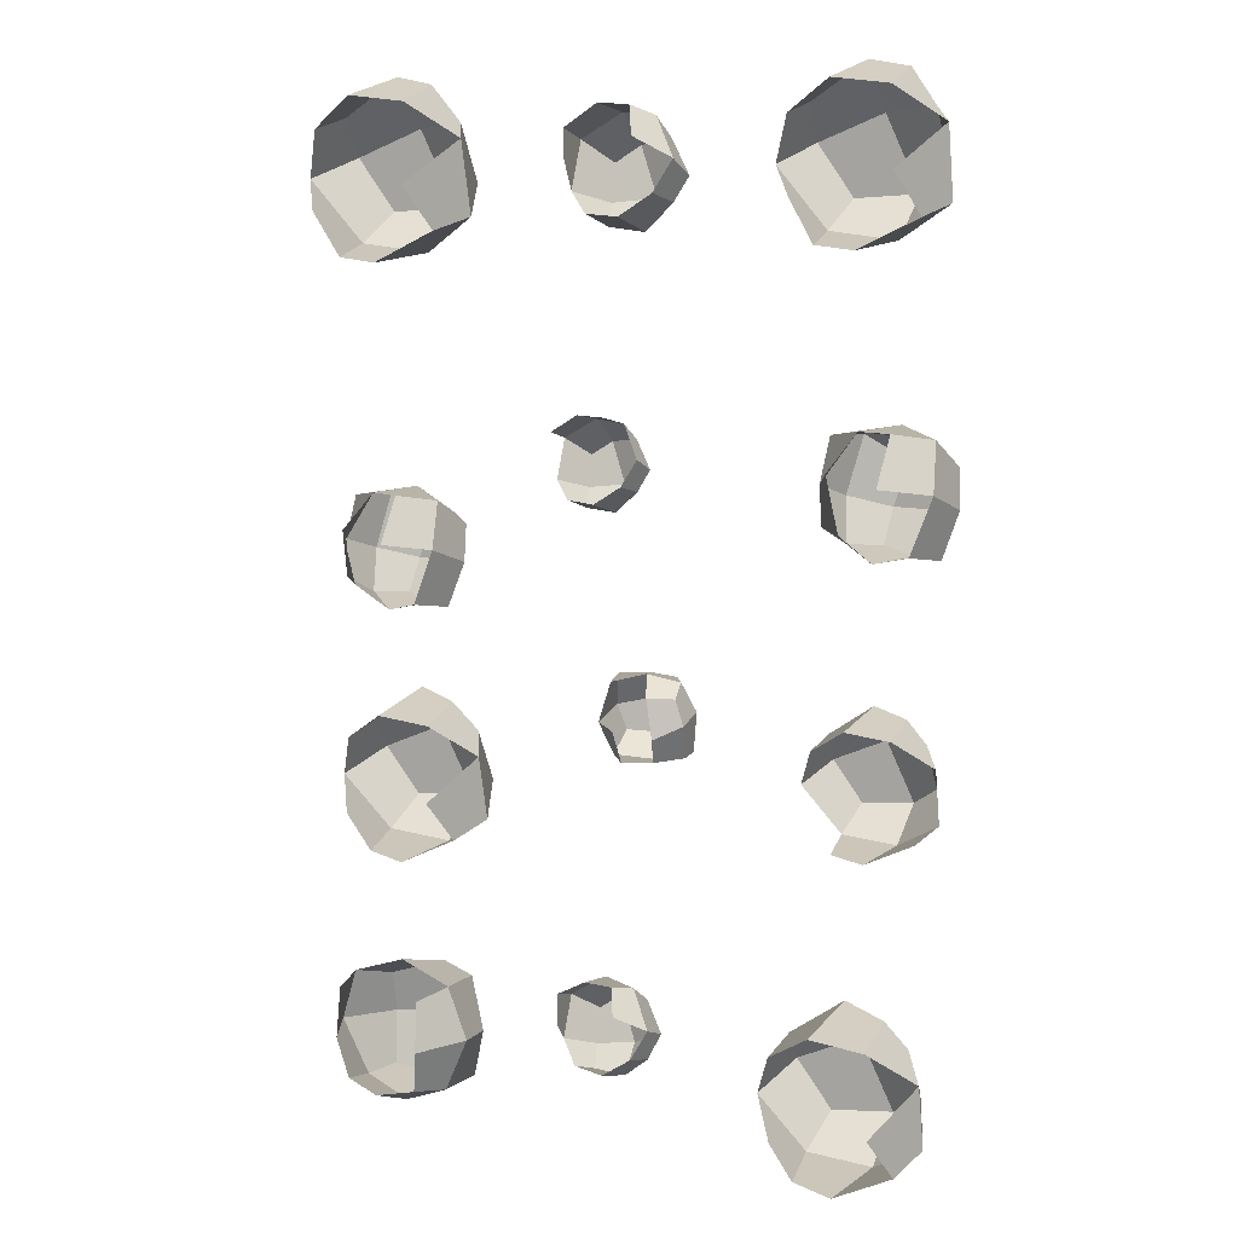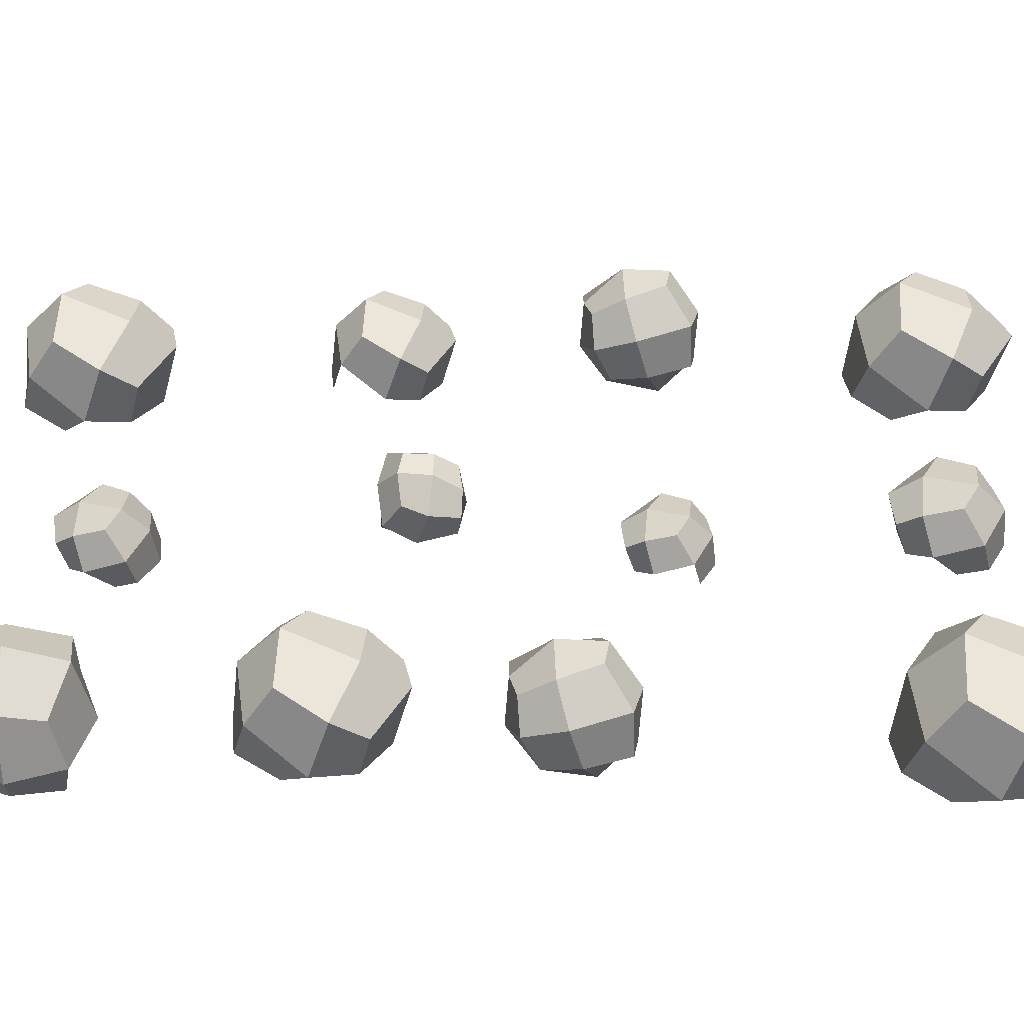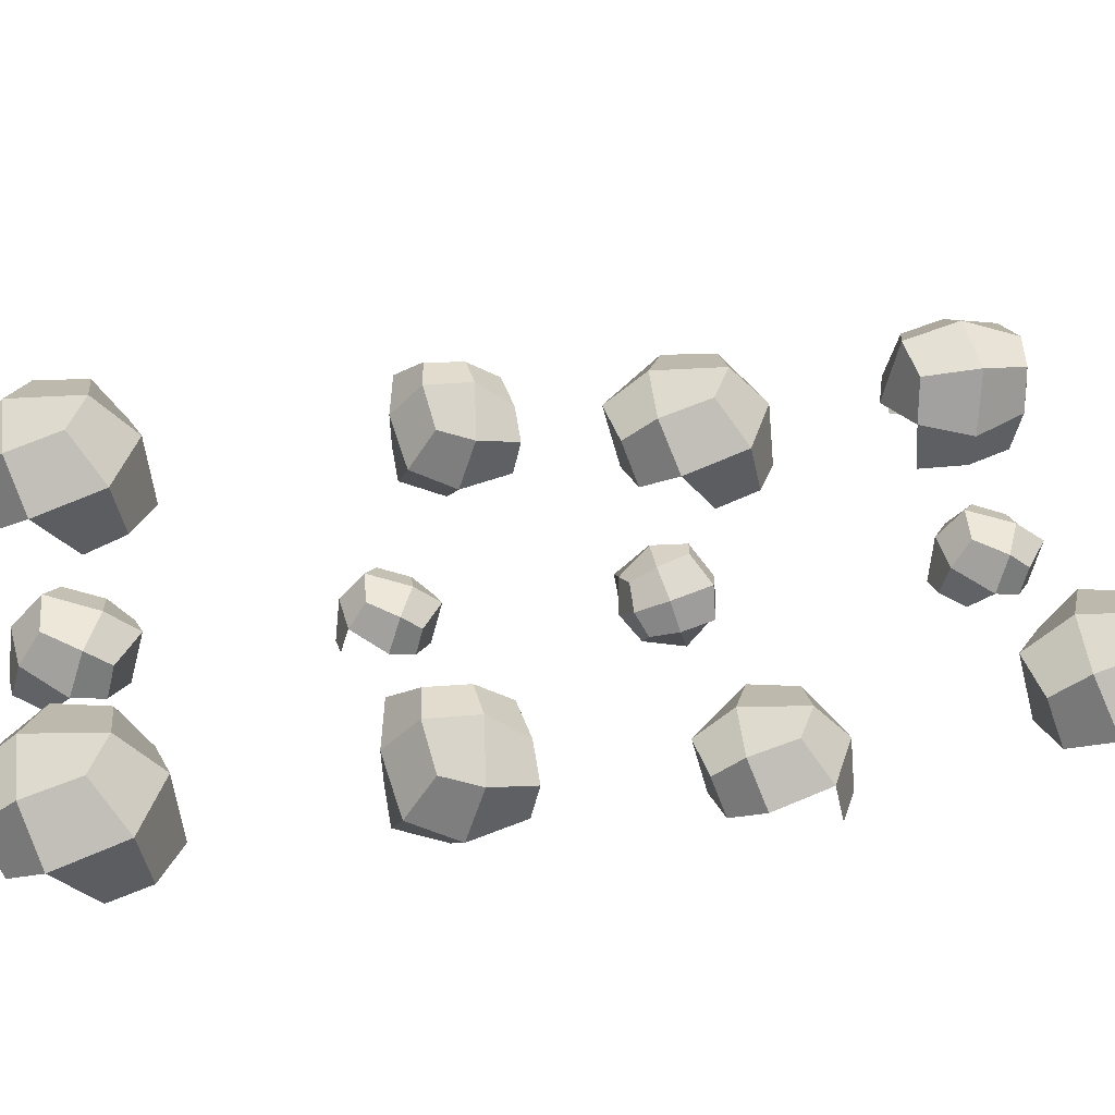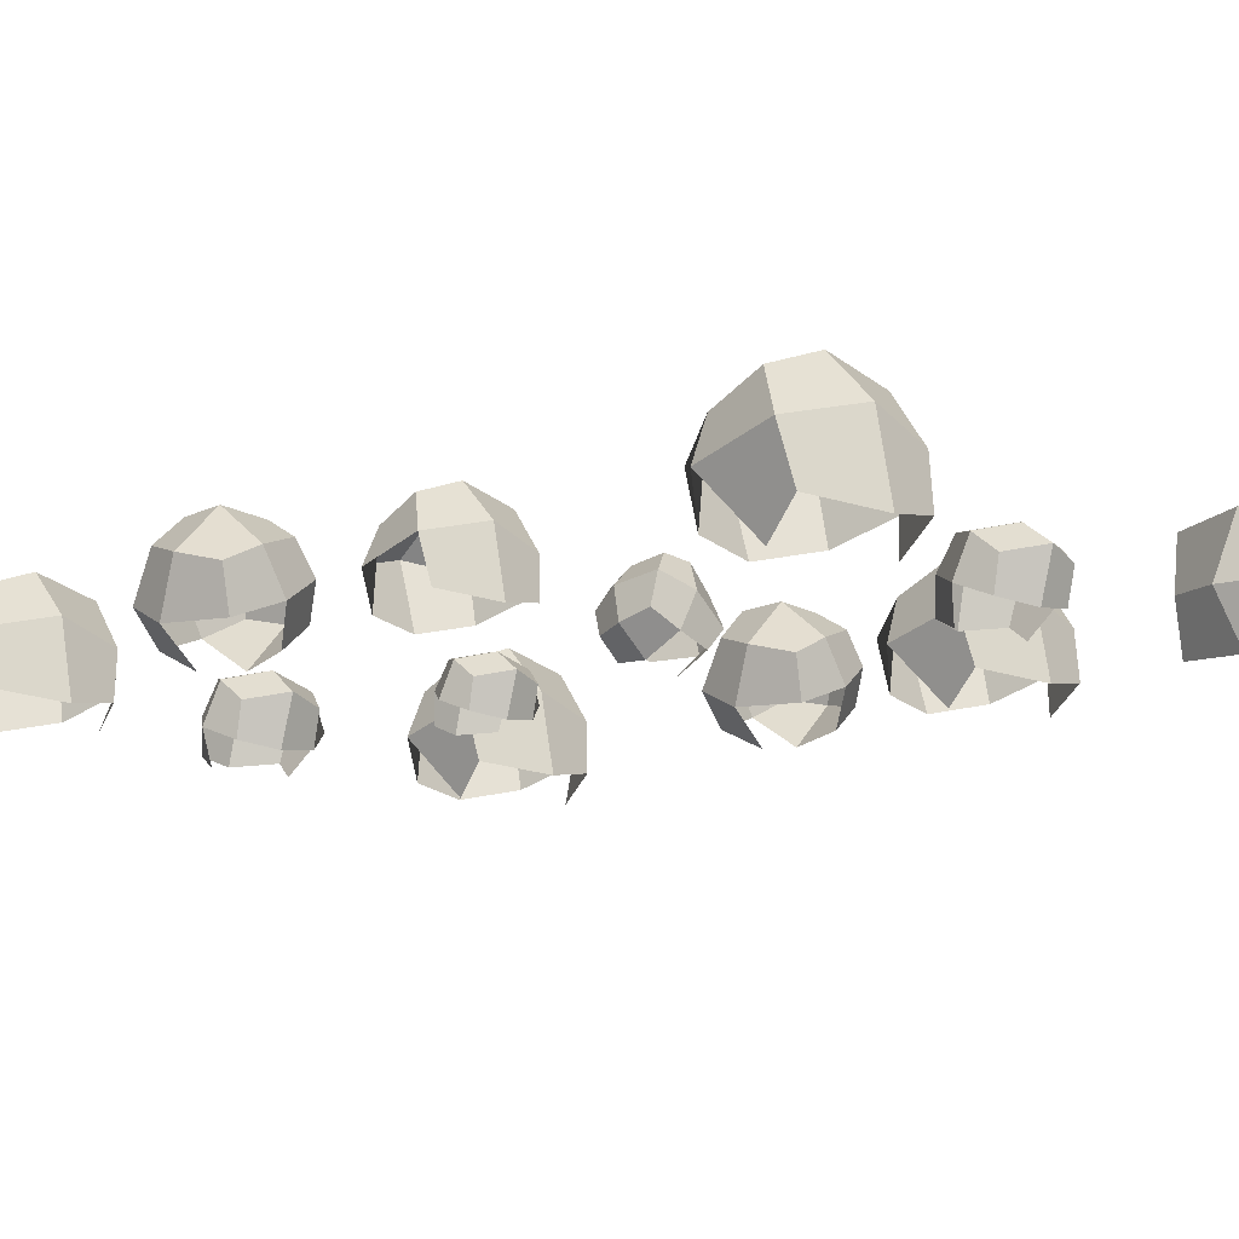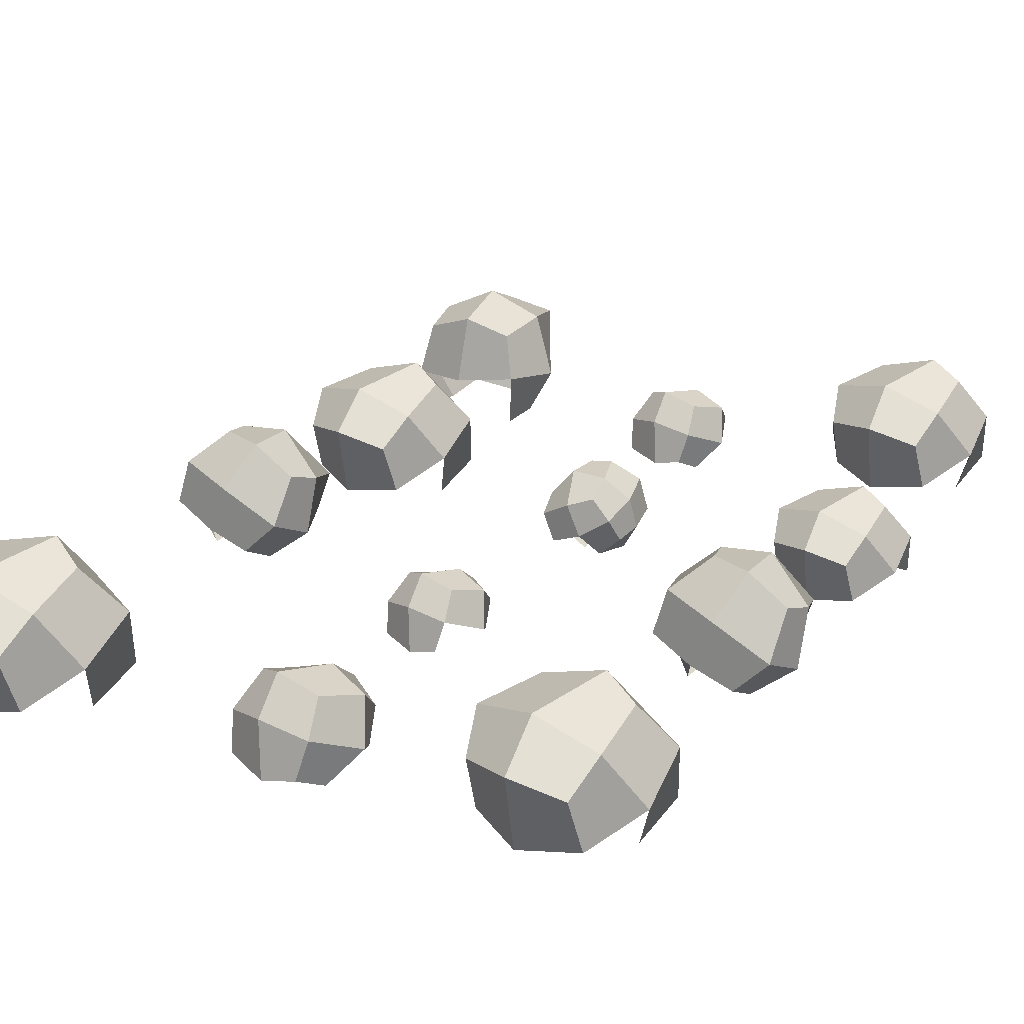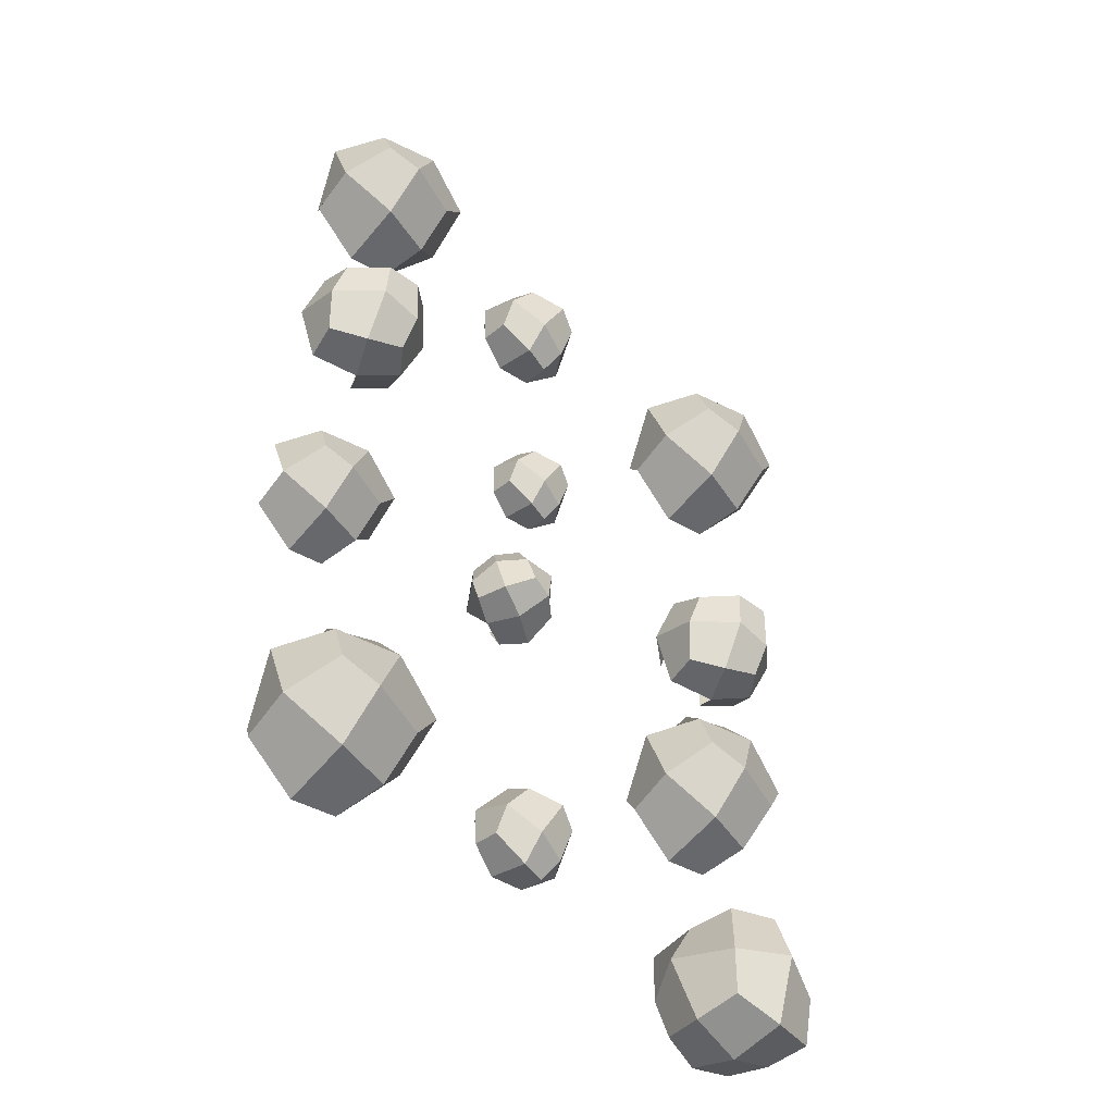
<metadata>
{"format":"obj","ext":"obj","renderer":"f3d","projection":"perspective","resolution":1024,"background":"white","views":[{"elev":8.3,"azim":32.1,"up":"+Z"},{"elev":42.2,"azim":-90.4,"up":"+Y"},{"elev":31.6,"azim":79.2,"up":"+Y"},{"elev":-12.8,"azim":135.3,"up":"+Y"},{"elev":21.6,"azim":26.5,"up":"+Y"},{"elev":-50.9,"azim":134.9,"up":"+Z"}]}
</metadata>
<code>
o Cube.002
v 0.6617 0.00632 0.5912
v 0.7211 -0.007974 0.6599
v 0.6602 0.02082 0.6552
v 0.7439 0.02859 0.5704
v 0.6871 0.05364 0.5756
v 0.7481 0.04781 0.6342
v 0.6951 0.07631 0.6349
v 0.6868 0.06896 0.6019
v 0.6687 0.03107 0.5775
v 0.6848 -0.01339 0.5887
v 0.7212 0.07121 0.6393
v 0.69 0.004445 0.6597
v 0.7151 0.04327 0.57
v 0.7448 0.01468 0.6553
v 0.7197 -0.02603 0.6231
v 0.6699 0.05434 0.6544
v 0.7528 0.03841 0.6055
v 0.734 -0.00302 0.575
v 0.6565 0.0123 0.6206
v 0.7515 -0.002305 0.6187
v 0.7063 0.04069 0.663
v 0.7236 0.0713 0.6011
v 0.6602 0.04657 0.6106
v 0.6769 -0.0182 0.6314
v 0.6989 0.01142 0.567
v 0.3248 0.05473 0.1191
v 0.3185 -0.01943 0.1248
v 0.3235 0.05381 0.2027
v 0.3258 -0.02474 0.2007
v 0.2463 0.05234 0.1166
v 0.2534 -0.01943 0.1248
v 0.2459 0.05035 0.1942
v 0.2461 -0.01958 0.199
v 0.2469 -0.0262 0.159
v 0.2859 -0.02623 0.118
v 0.3249 0.01478 0.118
v 0.2387 0.01036 0.2048
v 0.3276 0.01509 0.2035
v 0.2469 0.01478 0.118
v 0.2872 0.06589 0.2071
v 0.3301 0.05979 0.1558
v 0.2433 0.05849 0.1597
v 0.2842 0.05926 0.1108
v 0.3249 -0.0262 0.159
v 0.2885 0.07969 0.1615
v 0.2844 0.01269 0.2201
v 0.2249 0.01048 0.1623
v 0.3477 0.01181 0.1633
v 0.2859 0.01478 0.1029
v 0.7345 -0.0127 0.134
v 0.7201 0.06165 0.168
v 0.7072 0.02492 0.2351
v 0.654 -0.01338 0.1159
v 0.648 0.059 0.1482
v 0.6298 0.0264 0.2138
v 0.6318 -0.0111 0.2047
v 0.7227 -0.0322 0.1651
v 0.6236 0.0495 0.1868
v 0.7166 0.04641 0.2096
v 0.6431 -0.02943 0.1482
v 0.6933 0.07132 0.1511
v 0.7389 0.02659 0.1438
v 0.6699 0.03584 0.2419
v 0.6455 0.0244 0.1257
v 0.6886 -0.0193 0.1122
v 0.7113 -0.01386 0.2217
v 0.6937 0.03756 0.1189
v 0.6703 0.06184 0.2068
v 0.6152 0.003992 0.1709
v 0.6684 -0.01971 0.2268
v 0.7424 0.01043 0.1969
v 0.2395 0.00632 0.5276
v 0.2989 -0.007974 0.5963
v 0.2381 0.02082 0.5916
v 0.3217 0.02859 0.5068
v 0.2649 0.05364 0.512
v 0.3259 0.04781 0.5705
v 0.2729 0.07631 0.5713
v 0.2647 0.06896 0.5383
v 0.2465 0.03107 0.5139
v 0.2626 -0.01339 0.5251
v 0.299 0.07121 0.5757
v 0.2679 0.004445 0.5961
v 0.2929 0.04327 0.5064
v 0.3226 0.01468 0.5917
v 0.2976 -0.02603 0.5595
v 0.2477 0.05434 0.5908
v 0.3306 0.03841 0.5418
v 0.3118 -0.00302 0.5114
v 0.2343 0.0123 0.557
v 0.3293 -0.002305 0.5551
v 0.2841 0.04069 0.5993
v 0.3014 0.0713 0.5374
v 0.238 0.04657 0.5469
v 0.2547 -0.0182 0.5677
v 0.2767 0.01142 0.5033
v 0.7507 -0.02095 0.3791
v 0.7391 0.03876 0.4064
v 0.7288 0.009267 0.4603
v 0.686 -0.02149 0.3645
v 0.6813 0.03663 0.3905
v 0.6666 0.01046 0.4432
v 0.6682 -0.01966 0.4359
v 0.6617 0.029 0.4215
v 0.7363 0.02652 0.4398
v 0.7176 0.04652 0.3928
v 0.7542 0.0106 0.3869
v 0.6988 0.01804 0.4657
v 0.6792 0.008849 0.3724
v 0.7138 -0.02625 0.3616
v 0.7321 -0.02188 0.4495
v 0.7179 0.01941 0.367
v 0.6992 0.03891 0.4376
v 0.6549 -0.007541 0.4087
v 0.6976 -0.02658 0.4537
v 0.757 -0.002372 0.4296
v 0.7439 -0.0123 0.8059
v 0.7293 0.06277 0.8402
v 0.7163 0.02569 0.9079
v 0.6625 -0.01298 0.7876
v 0.6565 0.06009 0.8202
v 0.6381 0.02718 0.8865
v 0.6401 -0.01068 0.8773
v 0.7319 -0.03198 0.8373
v 0.6319 0.0505 0.8592
v 0.7257 0.04739 0.8822
v 0.6516 -0.02919 0.8203
v 0.7022 0.07253 0.8231
v 0.7482 0.02737 0.8157
v 0.6786 0.03671 0.9148
v 0.654 0.02516 0.7975
v 0.6974 -0.01896 0.7838
v 0.7204 -0.01347 0.8944
v 0.7026 0.03845 0.7907
v 0.679 0.06296 0.8794
v 0.6234 0.004556 0.8431
v 0.6771 -0.01938 0.8996
v 0.7518 0.01106 0.8694
v 0.3375 -0.008529 0.7983
v 0.3216 0.07324 0.8357
v 0.3075 0.03285 0.9095
v 0.249 -0.009271 0.7784
v 0.2424 0.07032 0.8139
v 0.2224 0.03448 0.8861
v 0.2245 -0.006764 0.8761
v 0.3245 -0.02997 0.8326
v 0.2156 0.05988 0.8564
v 0.3178 0.05649 0.8815
v 0.237 -0.02693 0.814
v 0.2922 0.08388 0.8171
v 0.3423 0.03469 0.809
v 0.2665 0.04486 0.917
v 0.2396 0.03228 0.7891
v 0.287 -0.01578 0.7743
v 0.312 -0.009804 0.8947
v 0.2926 0.04675 0.7818
v 0.2669 0.07345 0.8784
v 0.2063 0.009833 0.8389
v 0.2648 -0.01624 0.9004
v 0.3462 0.01691 0.8675
v 0.3547 -0.0127 0.3315
v 0.3402 0.06165 0.3655
v 0.3274 0.02492 0.4326
v 0.2742 -0.01338 0.3134
v 0.2682 0.059 0.3457
v 0.25 0.0264 0.4113
v 0.252 -0.0111 0.4022
v 0.3429 -0.0322 0.3626
v 0.2438 0.0495 0.3843
v 0.3368 0.04641 0.4071
v 0.2633 -0.02943 0.3457
v 0.3135 0.07132 0.3486
v 0.3591 0.02659 0.3413
v 0.2901 0.03584 0.4394
v 0.2657 0.0244 0.3232
v 0.3087 -0.0193 0.3097
v 0.3315 -0.01386 0.4192
v 0.3139 0.03756 0.3164
v 0.2905 0.06184 0.4043
v 0.2354 0.003992 0.3684
v 0.2886 -0.01971 0.4243
v 0.3626 0.01043 0.3944
v 0.4608 -0.01677 0.8711
v 0.472 0.03576 0.8475
v 0.483 0.009816 0.8006
v 0.5171 -0.01724 0.8863
v 0.5222 0.03389 0.8636
v 0.537 0.01086 0.8178
v 0.5353 -0.01563 0.8242
v 0.47 -0.03054 0.8495
v 0.5406 0.02718 0.837
v 0.4756 0.025 0.8182
v 0.5257 -0.02859 0.8637
v 0.4904 0.04259 0.8603
v 0.458 0.01099 0.8641
v 0.5095 0.01753 0.7968
v 0.5234 0.009448 0.8796
v 0.4926 -0.02143 0.8879
v 0.4797 -0.01759 0.8099
v 0.4892 0.01874 0.8829
v 0.5082 0.0359 0.8216
v 0.5461 -0.004972 0.8485
v 0.5101 -0.02172 0.8075
v 0.457 -0.000424 0.8265
v 0.5482 -0.003328 0.4593
v 0.5083 -0.01343 0.4091
v 0.5511 0.006918 0.4142
v 0.4896 0.0124 0.4716
v 0.5299 0.0301 0.4696
v 0.4885 0.02599 0.4265
v 0.5259 0.04612 0.4275
v 0.5308 0.04092 0.451
v 0.5429 0.01416 0.4688
v 0.5319 -0.01725 0.4604
v 0.5077 0.04252 0.4236
v 0.5302 -0.004652 0.4101
v 0.5099 0.02278 0.4727
v 0.4915 0.002575 0.4117
v 0.5082 -0.02618 0.4351
v 0.5443 0.0306 0.4145
v 0.4843 0.01934 0.4466
v 0.4967 -0.009926 0.4687
v 0.5528 0.000898 0.4387
v 0.4856 -0.009421 0.4373
v 0.5189 0.02095 0.4074
v 0.5048 0.04258 0.4506
v 0.5499 0.02511 0.4457
v 0.5387 -0.02065 0.4305
v 0.5213 0.000275 0.4754
v 0.4526 -0.02259 0.652
v 0.4616 0.01959 0.6331
v 0.4705 -0.001245 0.5954
v 0.4979 -0.02297 0.6642
v 0.502 0.01808 0.646
v 0.5139 -0.000405 0.6092
v 0.5125 -0.02168 0.6143
v 0.5167 0.0127 0.6247
v 0.4646 0.01095 0.6096
v 0.4764 0.02508 0.6433
v 0.4504 -0.0003 0.6464
v 0.4918 0.00495 0.5924
v 0.5029 -0.001541 0.6588
v 0.4782 -0.02633 0.6655
v 0.4678 -0.02325 0.6029
v 0.4754 0.005923 0.6615
v 0.4907 0.0197 0.6123
v 0.5212 -0.01312 0.6339
v 0.4923 -0.02657 0.601
v 0.4497 -0.009468 0.6162
v 0.4551 -0.02065 0.2267
v 0.4648 0.02498 0.2062
v 0.4744 0.002442 0.1654
v 0.504 -0.02106 0.2398
v 0.5085 0.02335 0.2202
v 0.5213 0.003351 0.1804
v 0.5199 -0.01966 0.1859
v 0.4631 -0.03261 0.2079
v 0.5244 0.01752 0.1971
v 0.468 0.01563 0.1808
v 0.5115 -0.03092 0.2203
v 0.4808 0.03092 0.2173
v 0.4527 0.003465 0.2206
v 0.4974 0.009144 0.1622
v 0.5095 0.002123 0.234
v 0.4827 -0.0247 0.2412
v 0.4715 -0.02136 0.1735
v 0.4798 0.0102 0.2369
v 0.4963 0.0251 0.1836
v 0.5292 -0.0104 0.2071
v 0.498 -0.02495 0.1714
v 0.4519 -0.006453 0.1879
f 18 4 17 20
f 20 17 6 14
f 15 20 14 2
f 3 12 21 16
f 12 2 14 21
f 21 14 6 11
f 16 21 11 7
f 7 11 22 8
f 11 6 17 22
f 22 17 4 13
f 8 22 13 5
f 5 9 23 8
f 9 1 19 23
f 23 19 3 16
f 8 23 16 7
f 1 10 24 19
f 19 24 12 3
f 5 13 25 9
f 13 4 18 25
f 9 25 10 1
f 26 43 45 41
f 43 30 42 45
f 45 42 32 40
f 41 45 40 28
f 38 28 40 46
f 46 40 32 37
f 33 37 47 34
f 37 32 42 47
f 47 42 30 39
f 34 47 39 31
f 27 36 48 44
f 36 26 41 48
f 48 41 28 38
f 44 48 38 29
f 31 39 49 35
f 39 30 43 49
f 49 43 26 36
f 35 49 36 27
f 50 65 67 62
f 65 53 64 67
f 67 64 54 61
f 62 67 61 51
f 52 59 68 63
f 59 51 61 68
f 68 61 54 58
f 63 68 58 55
f 55 58 69 56
f 58 54 64 69
f 69 64 53 60
f 70 66 52 63
f 56 70 63 55
f 57 50 62 71
f 71 62 51 59
f 66 71 59 52
f 89 75 88 91
f 91 88 77 85
f 86 91 85 73
f 74 83 92 87
f 83 73 85 92
f 92 85 77 82
f 87 92 82 78
f 78 82 93 79
f 82 77 88 93
f 93 88 75 84
f 79 93 84 76
f 76 80 94 79
f 80 72 90 94
f 94 90 74 87
f 79 94 87 78
f 72 81 95 90
f 90 95 83 74
f 76 84 96 80
f 84 75 89 96
f 80 96 81 72
f 97 110 112 107
f 110 100 109 112
f 112 109 101 106
f 107 112 106 98
f 99 105 113 108
f 105 98 106 113
f 113 106 101 104
f 108 113 104 102
f 102 104 114 103
f 104 101 109 114
f 115 111 99 108
f 103 115 108 102
f 116 107 98 105
f 111 116 105 99
f 117 132 134 129
f 132 120 131 134
f 134 131 121 128
f 129 134 128 118
f 119 126 135 130
f 126 118 128 135
f 135 128 121 125
f 130 135 125 122
f 122 125 136 123
f 125 121 131 136
f 136 131 120 127
f 137 133 119 130
f 123 137 130 122
f 124 117 129 138
f 138 129 118 126
f 133 138 126 119
f 139 154 156 151
f 154 142 153 156
f 156 153 143 150
f 151 156 150 140
f 141 148 157 152
f 148 140 150 157
f 157 150 143 147
f 152 157 147 144
f 144 147 158 145
f 147 143 153 158
f 158 153 142 149
f 159 155 141 152
f 145 159 152 144
f 146 139 151 160
f 160 151 140 148
f 155 160 148 141
f 161 176 178 173
f 176 164 175 178
f 178 175 165 172
f 173 178 172 162
f 163 170 179 174
f 170 162 172 179
f 179 172 165 169
f 174 179 169 166
f 166 169 180 167
f 169 165 175 180
f 180 175 164 171
f 181 177 163 174
f 167 181 174 166
f 168 161 173 182
f 182 173 162 170
f 177 182 170 163
f 183 198 200 195
f 198 186 197 200
f 200 197 187 194
f 195 200 194 184
f 185 192 201 196
f 192 184 194 201
f 201 194 187 191
f 196 201 191 188
f 188 191 202 189
f 191 187 197 202
f 202 197 186 193
f 203 199 185 196
f 189 203 196 188
f 190 183 195 204
f 204 195 184 192
f 199 204 192 185
f 222 208 221 224
f 224 221 210 218
f 219 224 218 206
f 207 216 225 220
f 216 206 218 225
f 225 218 210 215
f 220 225 215 211
f 211 215 226 212
f 215 210 221 226
f 226 221 208 217
f 212 226 217 209
f 209 213 227 212
f 213 205 223 227
f 227 223 207 220
f 212 227 220 211
f 205 214 228 223
f 223 228 216 207
f 209 217 229 213
f 217 208 222 229
f 213 229 214 205
f 230 243 245 240
f 243 233 242 245
f 245 242 234 239
f 240 245 239 231
f 232 238 246 241
f 238 231 239 246
f 246 239 234 237
f 241 246 237 235
f 235 237 247 236
f 237 234 242 247
f 248 244 232 241
f 236 248 241 235
f 249 240 231 238
f 244 249 238 232
f 250 265 267 262
f 265 253 264 267
f 267 264 254 261
f 262 267 261 251
f 252 259 268 263
f 259 251 261 268
f 268 261 254 258
f 263 268 258 255
f 255 258 269 256
f 258 254 264 269
f 269 264 253 260
f 270 266 252 263
f 256 270 263 255
f 257 250 262 271
f 271 262 251 259
f 266 271 259 252

</code>
